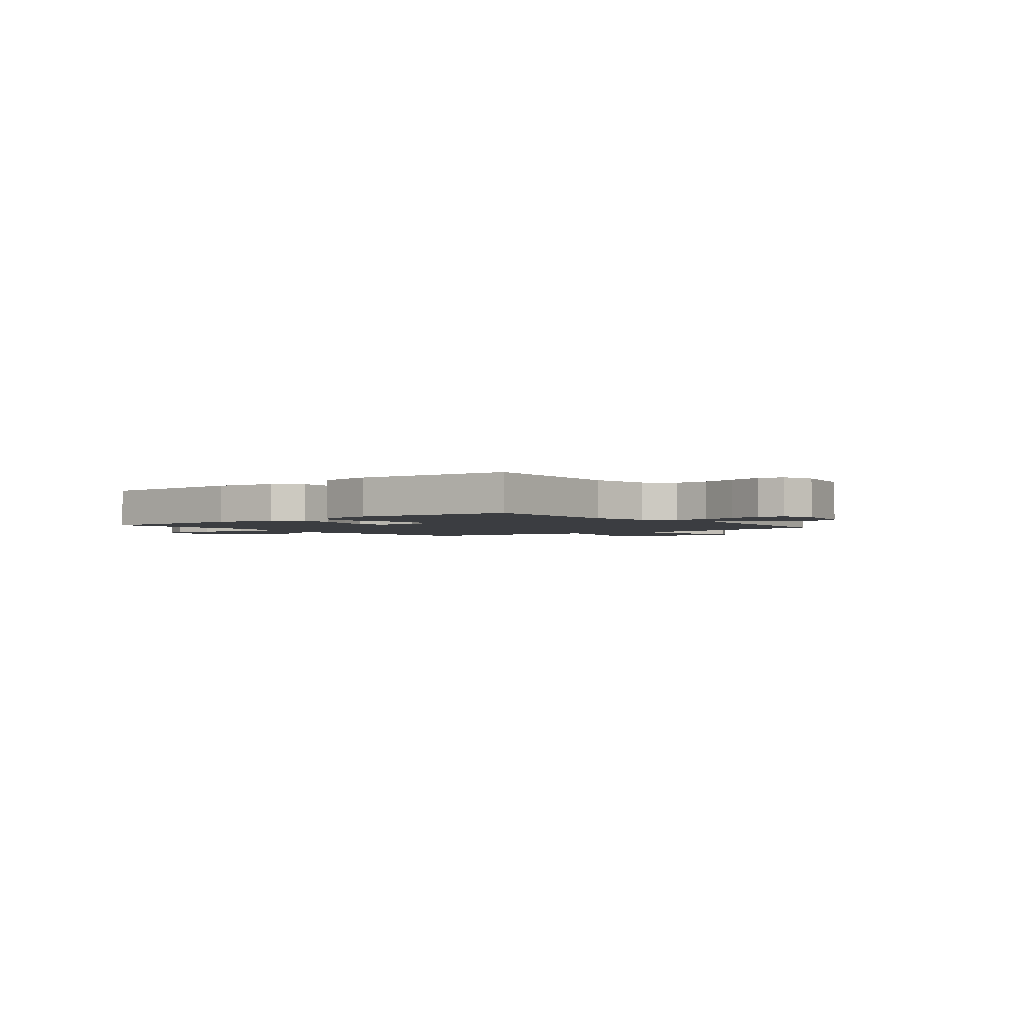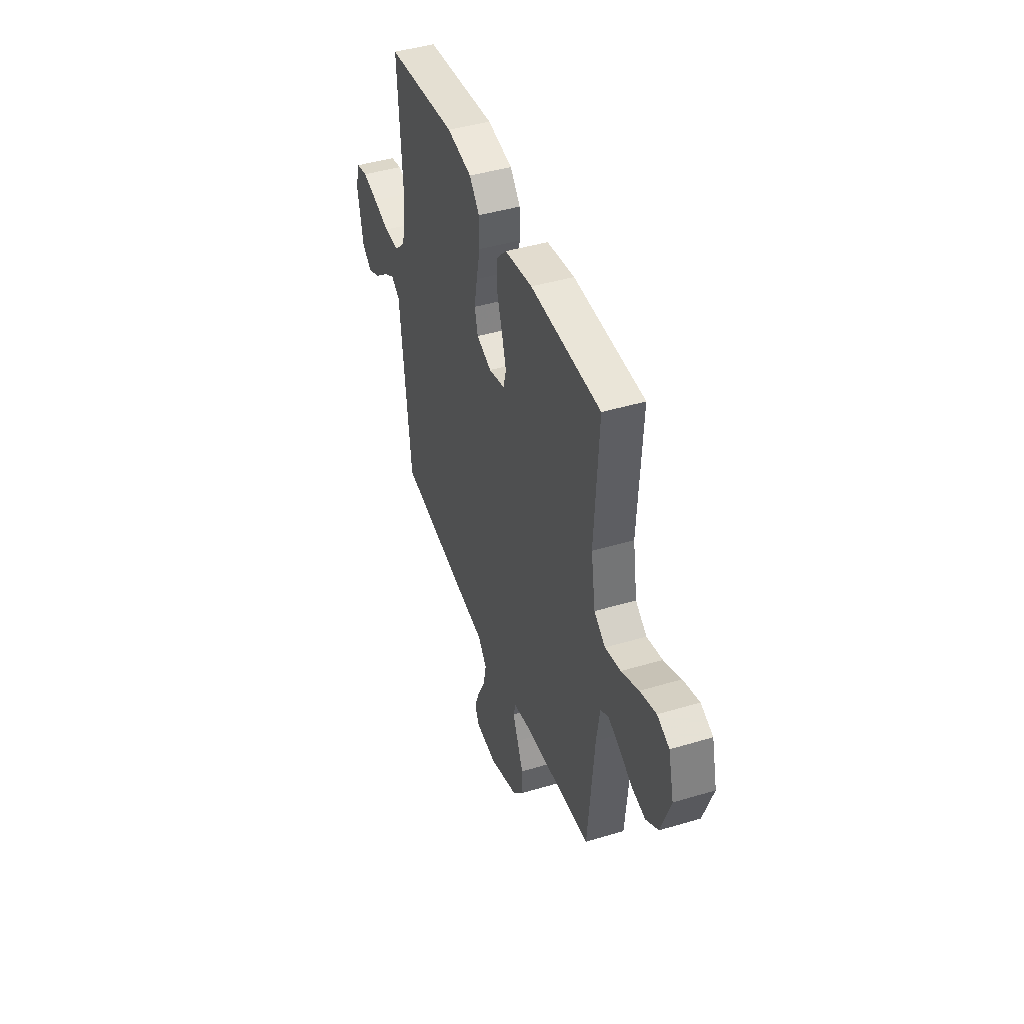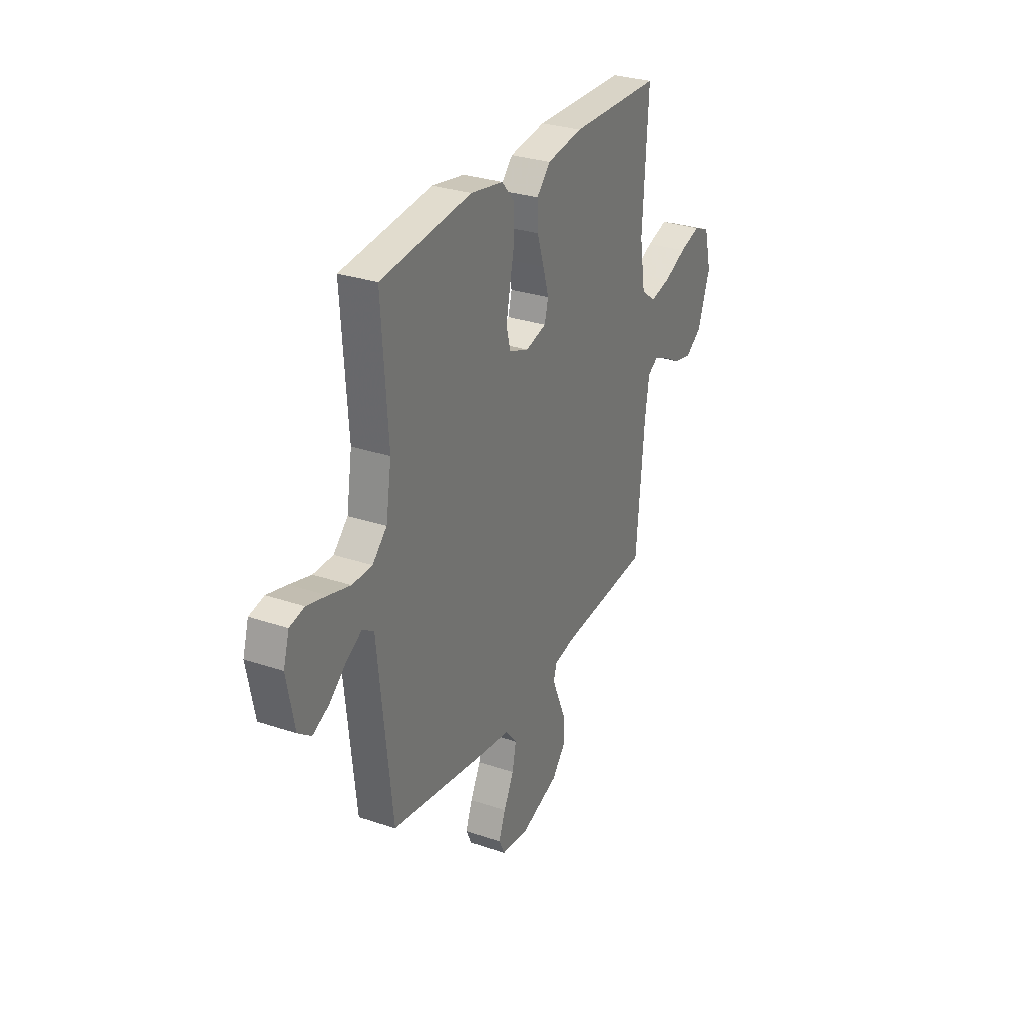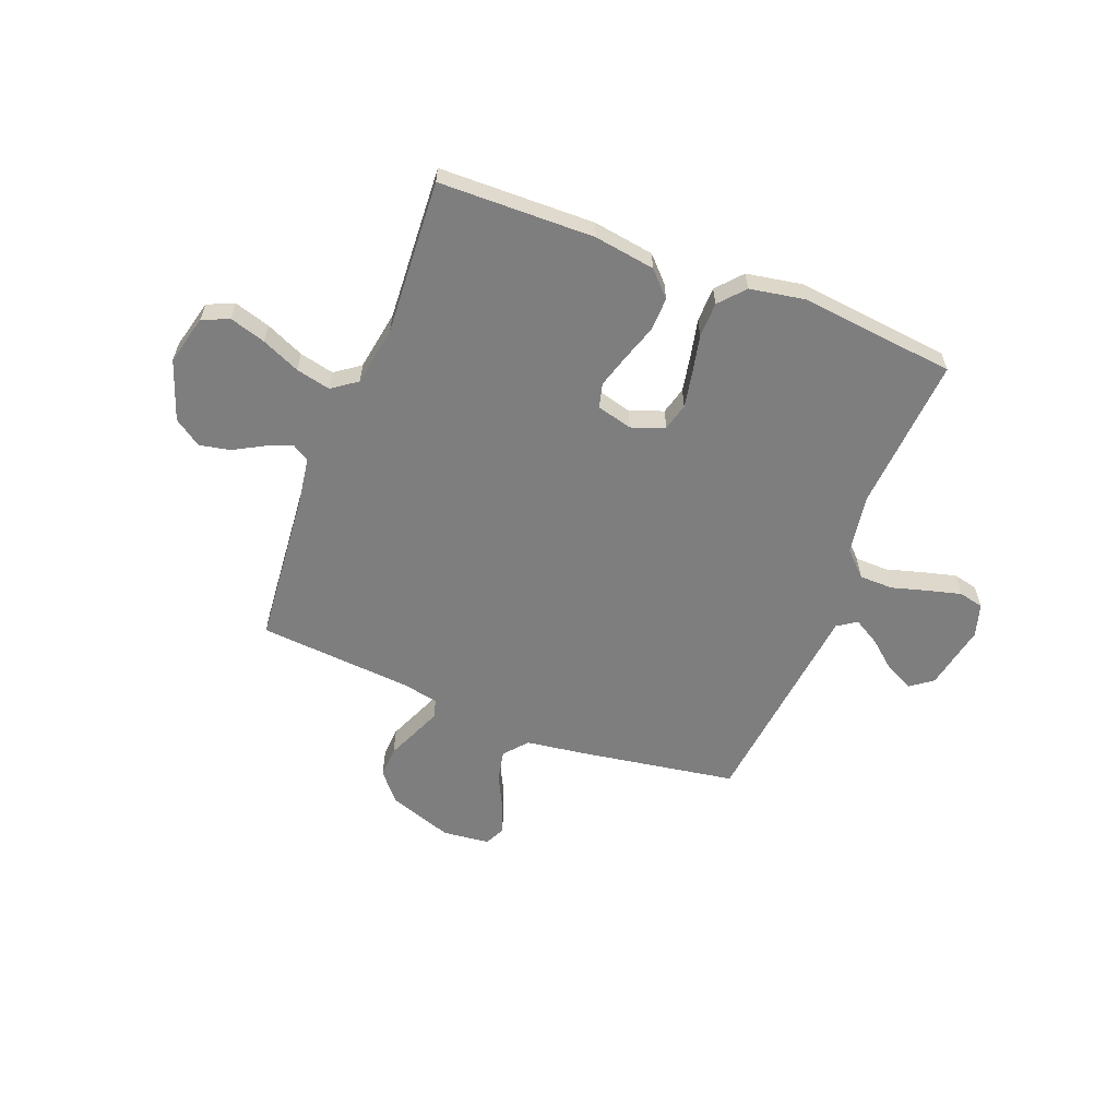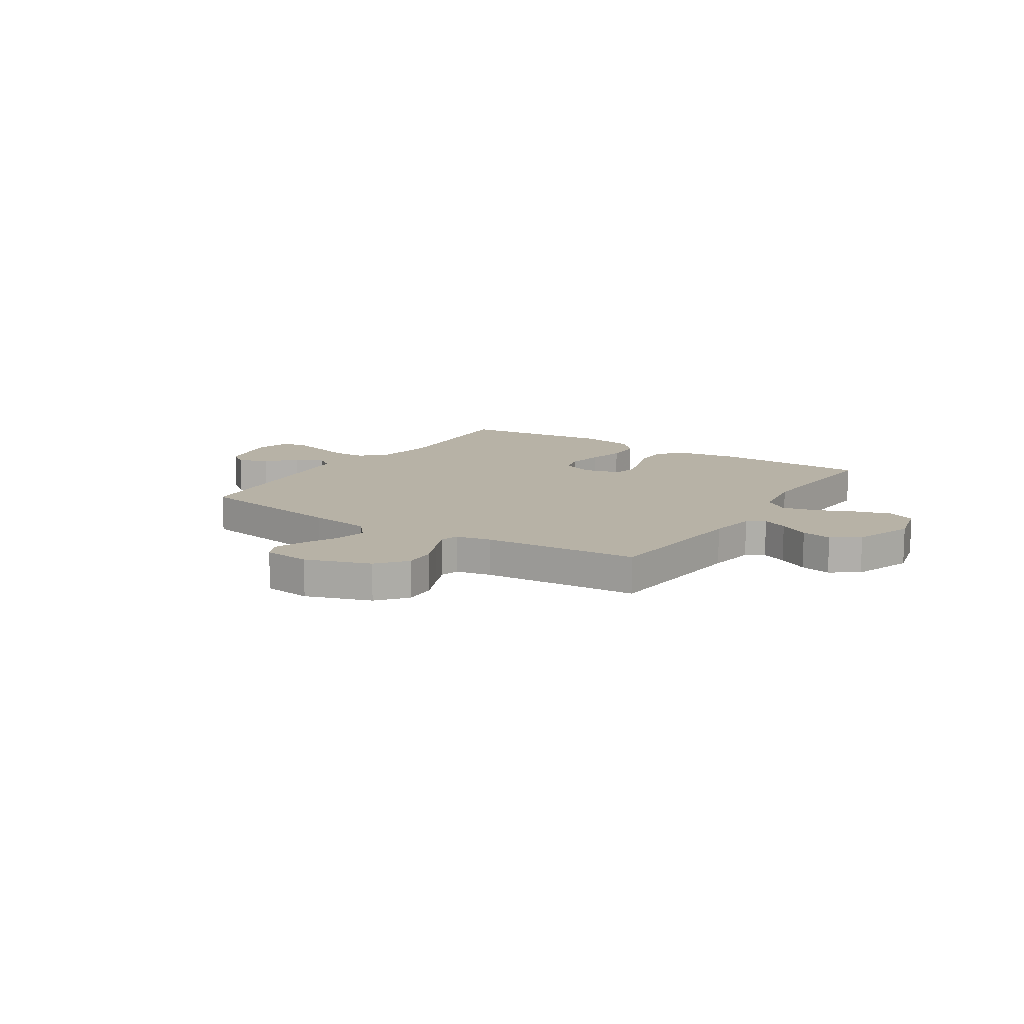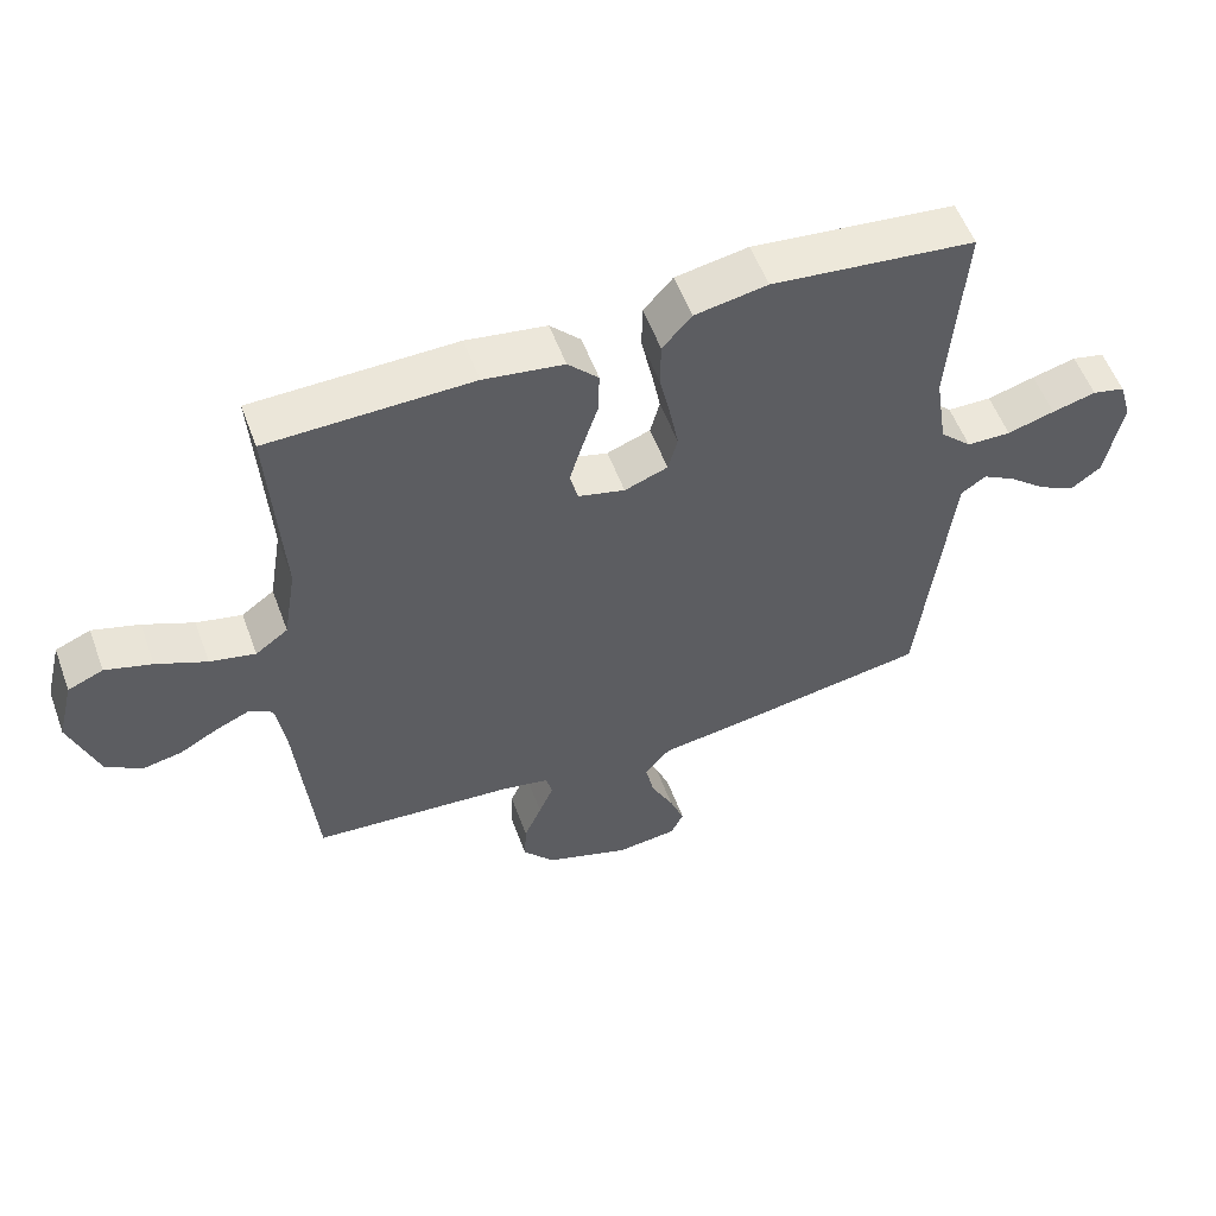
<metadata>
{"format":"obj","ext":"obj","renderer":"f3d","projection":"perspective","resolution":1024,"background":"white","views":[{"elev":-2.3,"azim":38.9,"up":"+Y"},{"elev":44.0,"azim":-109.4,"up":"+Z"},{"elev":29.5,"azim":116.5,"up":"+Z"},{"elev":-59.5,"azim":-21.3,"up":"+Y"},{"elev":12.3,"azim":-147.1,"up":"+Y"},{"elev":55.6,"azim":-20.2,"up":"+Z"}]}
</metadata>
<code>
v 0.5 0.07 0.5
v 0.479 0.07 0.2
v 0.497 0.07 0.085
v 0.544 0.07 0.039
v 0.609 0.07 0.038
v 0.679 0.07 0.058
v 0.744 0.07 0.075
v 0.792 0.07 0.064
v 0.811 0.07 0
v 0.786 0.07 -0.127
v 0.743 0.07 -0.159
v 0.689 0.07 -0.133
v 0.633 0.07 -0.086
v 0.583 0.07 -0.057
v 0.546 0.07 -0.082
v 0.533 0.07 -0.2
v 0.5 0.07 -0.5
v 0.2 0.07 -0.549
v 0.08 0.07 -0.566
v 0.042 0.07 -0.611
v 0.055 0.07 -0.672
v 0.088 0.07 -0.738
v 0.11 0.07 -0.796
v 0.091 0.07 -0.836
v 0 0.07 -0.846
v -0.125 0.07 -0.803
v -0.172 0.07 -0.747
v -0.169 0.07 -0.686
v -0.143 0.07 -0.626
v -0.121 0.07 -0.574
v -0.131 0.07 -0.538
v -0.2 0.07 -0.524
v -0.5 0.07 -0.5
v -0.527 0.07 -0.2
v -0.541 0.07 -0.108
v -0.575 0.07 -0.087
v -0.624 0.07 -0.108
v -0.682 0.07 -0.14
v -0.741 0.07 -0.152
v -0.794 0.07 -0.116
v -0.835 0.07 0
v -0.811 0.07 0.096
v -0.759 0.07 0.118
v -0.69 0.07 0.097
v -0.616 0.07 0.064
v -0.549 0.07 0.049
v -0.501 0.07 0.084
v -0.482 0.07 0.2
v -0.5 0.07 0.5
v -0.2 0.07 0.506
v -0.082 0.07 0.488
v -0.037 0.07 0.441
v -0.039 0.07 0.376
v -0.062 0.07 0.306
v -0.081 0.07 0.242
v -0.069 0.07 0.195
v 0 0.07 0.177
v 0.064 0.07 0.201
v 0.078 0.07 0.254
v 0.065 0.07 0.323
v 0.049 0.07 0.397
v 0.05 0.07 0.465
v 0.093 0.07 0.514
v 0.2 0.07 0.533
v 0.5 0 0.5
v 0.479 0 0.2
v 0.497 0 0.085
v 0.544 0 0.039
v 0.609 0 0.038
v 0.679 0 0.058
v 0.744 0 0.075
v 0.792 0 0.064
v 0.811 0 0
v 0.786 0 -0.127
v 0.743 0 -0.159
v 0.689 0 -0.133
v 0.633 0 -0.086
v 0.583 0 -0.057
v 0.546 0 -0.082
v 0.533 0 -0.2
v 0.5 0 -0.5
v 0.2 0 -0.549
v 0.08 0 -0.566
v 0.042 0 -0.611
v 0.055 0 -0.672
v 0.088 0 -0.738
v 0.11 0 -0.796
v 0.091 0 -0.836
v 0 0 -0.846
v -0.125 0 -0.803
v -0.172 0 -0.747
v -0.169 0 -0.686
v -0.143 0 -0.626
v -0.121 0 -0.574
v -0.131 0 -0.538
v -0.2 0 -0.524
v -0.5 0 -0.5
v -0.527 0 -0.2
v -0.541 0 -0.108
v -0.575 0 -0.087
v -0.624 0 -0.108
v -0.682 0 -0.14
v -0.741 0 -0.152
v -0.794 0 -0.116
v -0.835 0 0
v -0.811 0 0.096
v -0.759 0 0.118
v -0.69 0 0.097
v -0.616 0 0.064
v -0.549 0 0.049
v -0.501 0 0.084
v -0.482 0 0.2
v -0.5 0 0.5
v -0.2 0 0.506
v -0.082 0 0.488
v -0.037 0 0.441
v -0.039 0 0.376
v -0.062 0 0.306
v -0.081 0 0.242
v -0.069 0 0.195
v 0 0 0.177
v 0.064 0 0.201
v 0.078 0 0.254
v 0.065 0 0.323
v 0.049 0 0.397
v 0.05 0 0.465
v 0.093 0 0.514
v 0.2 0 0.533
f 64 1 2
f 63 64 2
f 62 63 2
f 61 62 2
f 60 61 2
f 59 60 2 3
f 58 59 3 4
f 57 58 4
f 52 53 54
f 51 52 54
f 50 51 54
f 49 50 54
f 48 49 54
f 47 48 54 55
f 46 47 55 56
f 43 44 45
f 42 43 45
f 41 42 45
f 40 41 45
f 39 40 45
f 38 39 45
f 37 38 45
f 36 37 45 46
f 46 56 57
f 36 46 57
f 35 36 57
f 32 33 34
f 35 57 4
f 34 35 4
f 32 34 4
f 31 32 4
f 27 28 29
f 26 27 29
f 25 26 29
f 24 25 29
f 23 24 29
f 22 23 29
f 21 22 29
f 20 21 29 30
f 16 17 18 19
f 15 16 19
f 11 12 13
f 10 11 13
f 9 10 13
f 8 9 13
f 7 8 13
f 6 7 13
f 5 6 13
f 5 13 14
f 4 5 14 15
f 30 31 4
f 20 30 4
f 19 20 4
f 4 15 19
f 66 65 128
f 66 128 127
f 66 127 126
f 66 126 125
f 66 125 124
f 67 66 124 123
f 68 67 123 122
f 68 122 121
f 118 117 116
f 118 116 115
f 118 115 114
f 118 114 113
f 118 113 112
f 119 118 112 111
f 120 119 111 110
f 109 108 107
f 109 107 106
f 109 106 105
f 109 105 104
f 109 104 103
f 109 103 102
f 109 102 101
f 110 109 101 100
f 121 120 110
f 121 110 100
f 121 100 99
f 98 97 96
f 68 121 99
f 68 99 98
f 68 98 96
f 68 96 95
f 93 92 91
f 93 91 90
f 93 90 89
f 93 89 88
f 93 88 87
f 93 87 86
f 93 86 85
f 94 93 85 84
f 83 82 81 80
f 83 80 79
f 77 76 75
f 77 75 74
f 77 74 73
f 77 73 72
f 77 72 71
f 77 71 70
f 77 70 69
f 78 77 69
f 79 78 69 68
f 68 95 94
f 68 94 84
f 68 84 83
f 83 79 68
f 1 65 66 2
f 2 66 67 3
f 3 67 68 4
f 4 68 69 5
f 5 69 70 6
f 6 70 71 7
f 7 71 72 8
f 8 72 73 9
f 9 73 74 10
f 10 74 75 11
f 11 75 76 12
f 12 76 77 13
f 13 77 78 14
f 14 78 79 15
f 15 79 80 16
f 16 80 81 17
f 17 81 82 18
f 18 82 83 19
f 19 83 84 20
f 20 84 85 21
f 21 85 86 22
f 22 86 87 23
f 23 87 88 24
f 24 88 89 25
f 25 89 90 26
f 26 90 91 27
f 27 91 92 28
f 28 92 93 29
f 29 93 94 30
f 30 94 95 31
f 31 95 96 32
f 32 96 97 33
f 33 97 98 34
f 34 98 99 35
f 35 99 100 36
f 36 100 101 37
f 37 101 102 38
f 38 102 103 39
f 39 103 104 40
f 40 104 105 41
f 41 105 106 42
f 42 106 107 43
f 43 107 108 44
f 44 108 109 45
f 45 109 110 46
f 46 110 111 47
f 47 111 112 48
f 48 112 113 49
f 49 113 114 50
f 50 114 115 51
f 51 115 116 52
f 52 116 117 53
f 53 117 118 54
f 54 118 119 55
f 55 119 120 56
f 56 120 121 57
f 57 121 122 58
f 58 122 123 59
f 59 123 124 60
f 60 124 125 61
f 61 125 126 62
f 62 126 127 63
f 63 127 128 64
f 64 128 65 1

</code>
